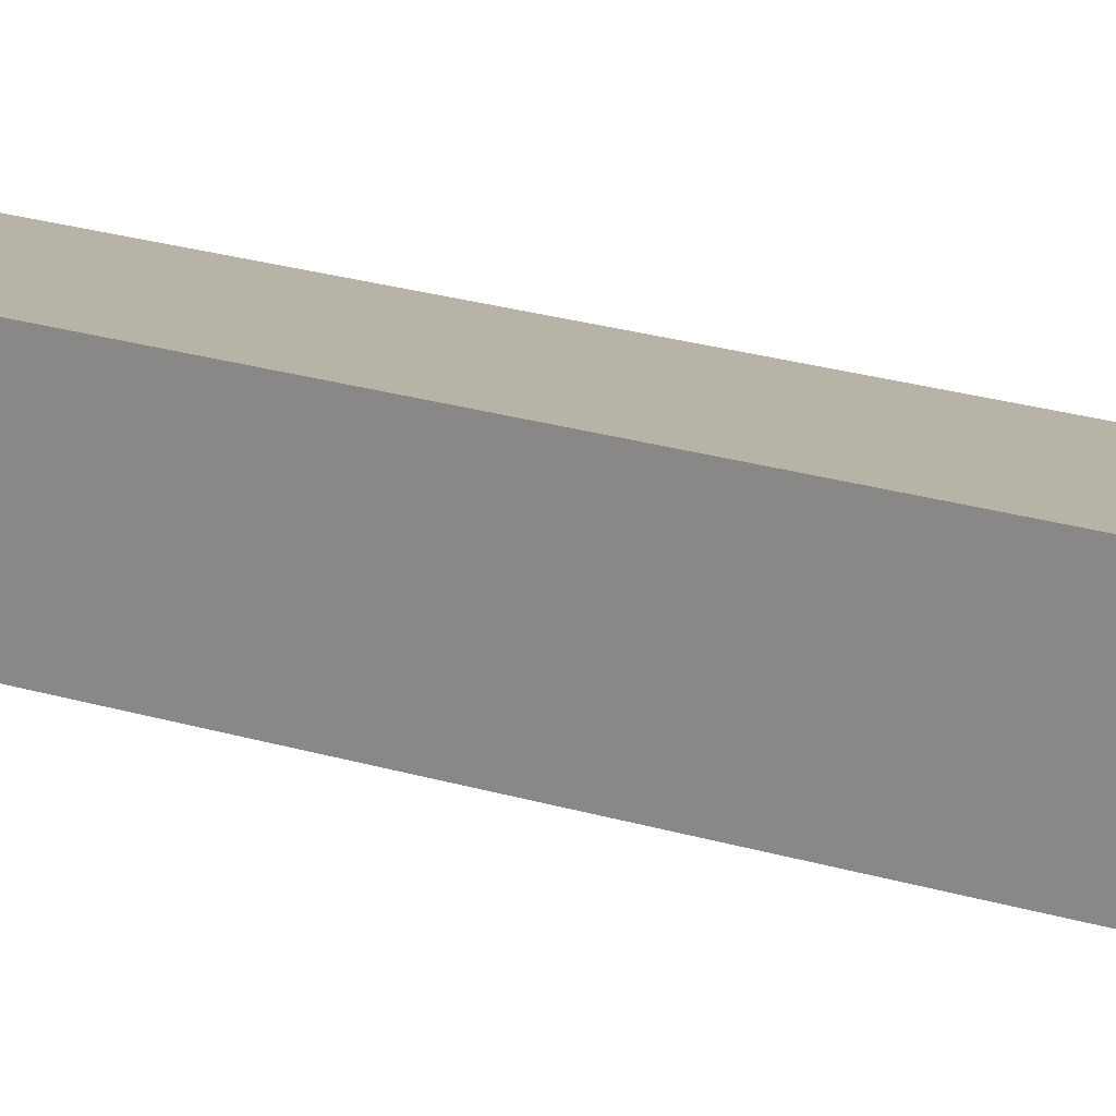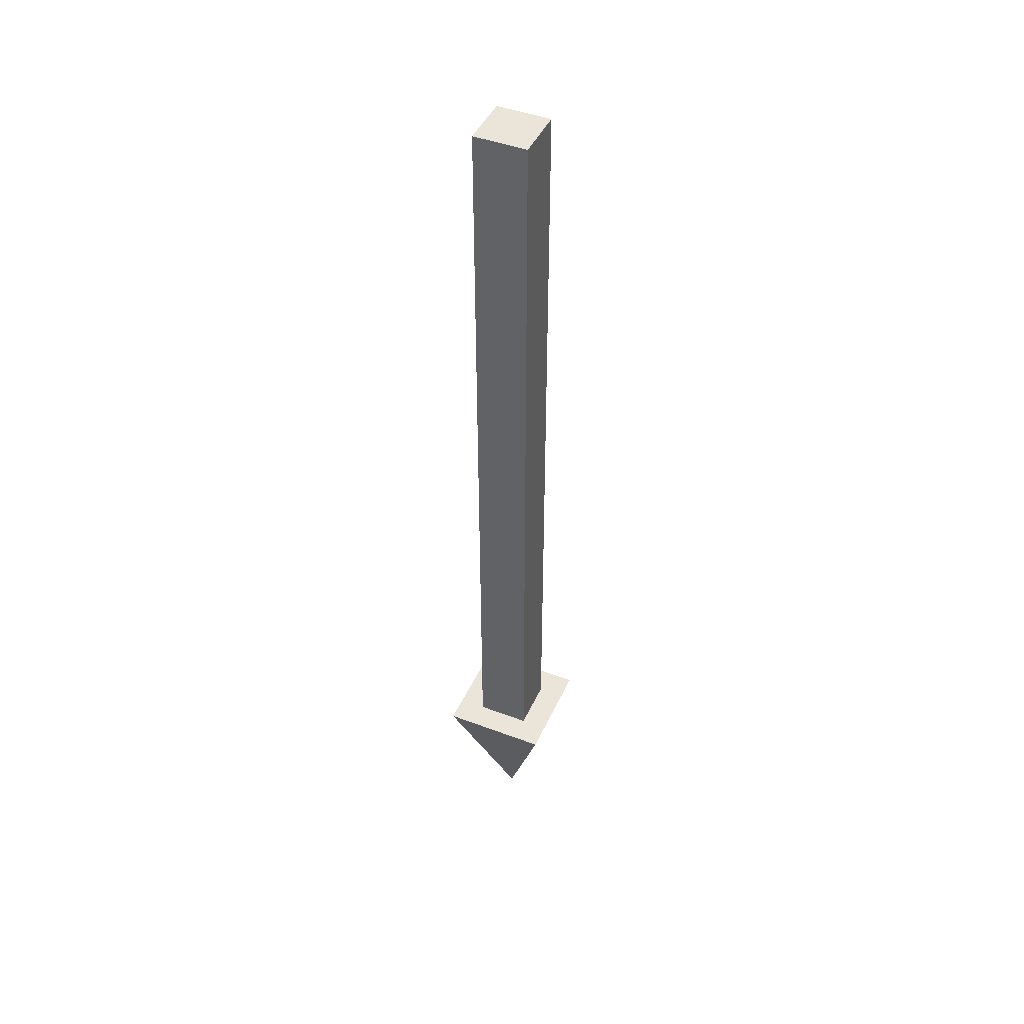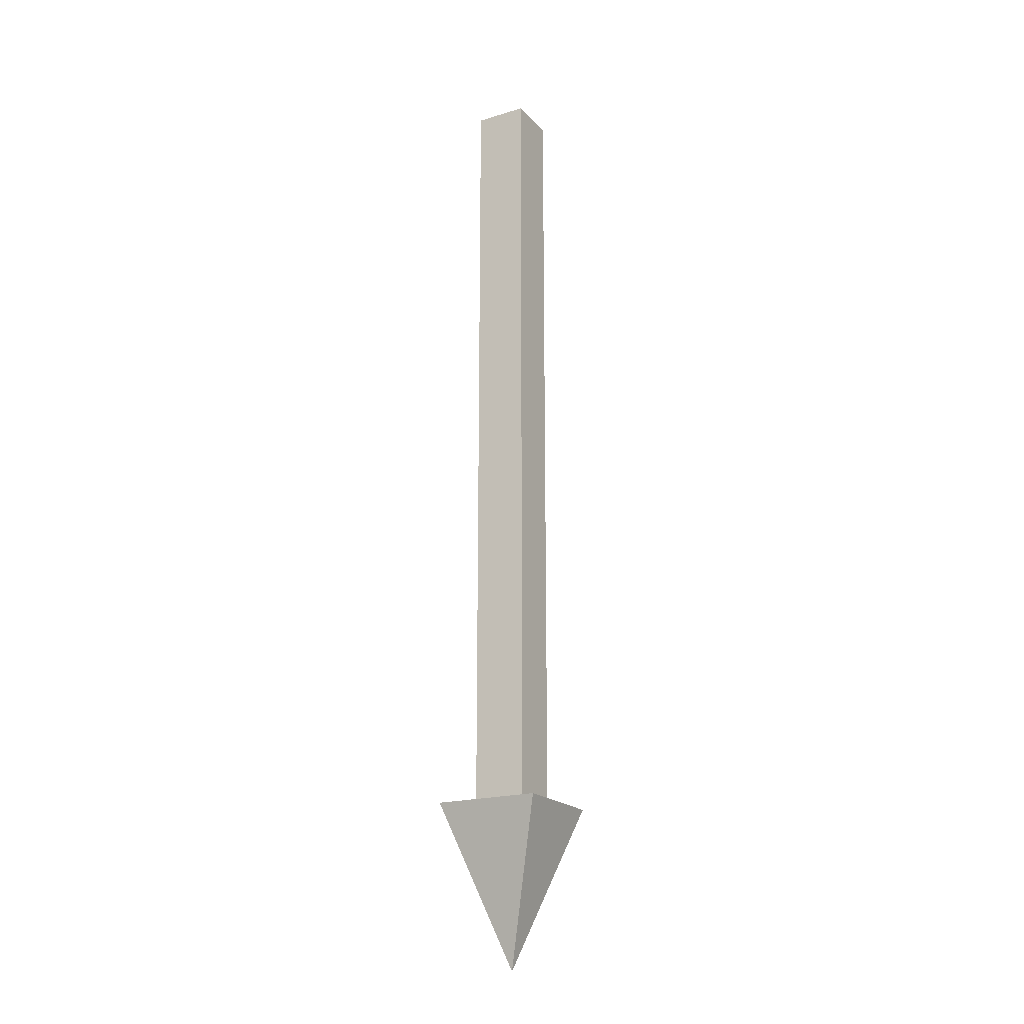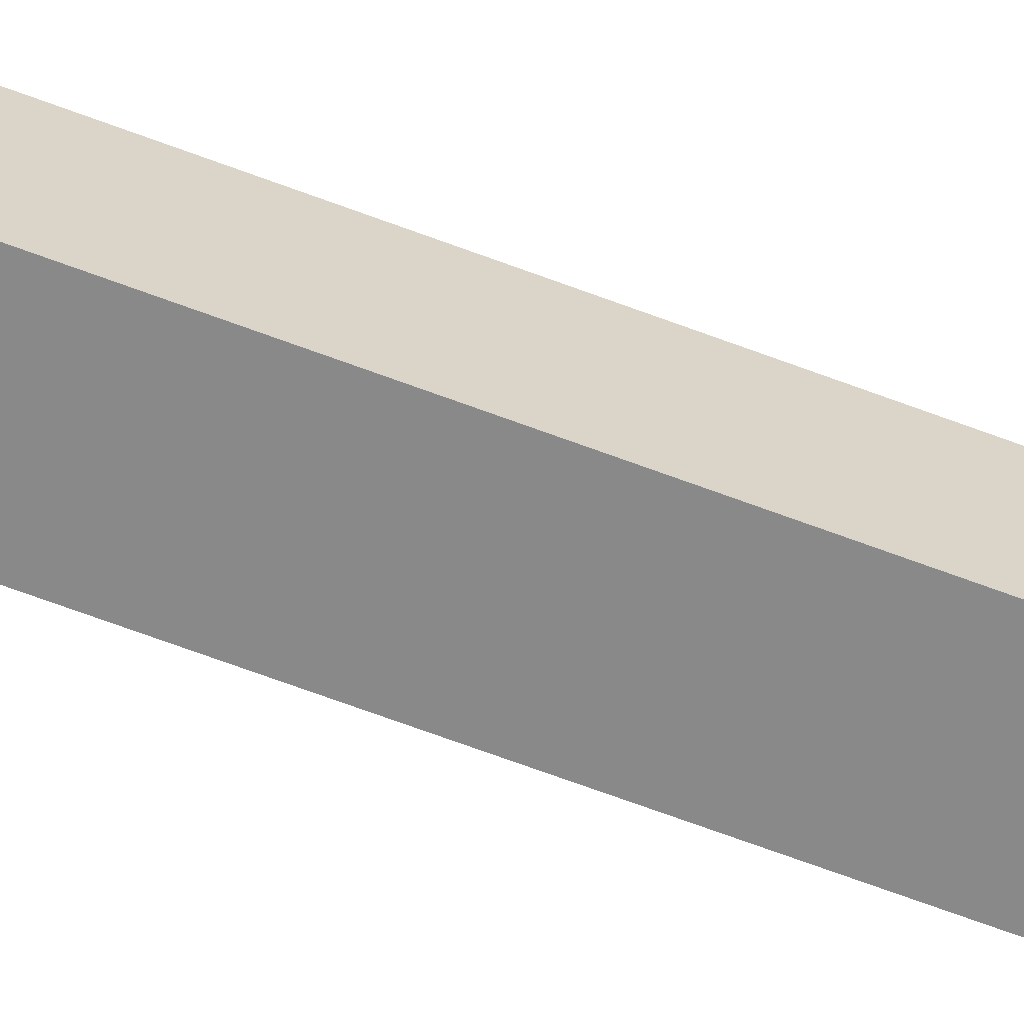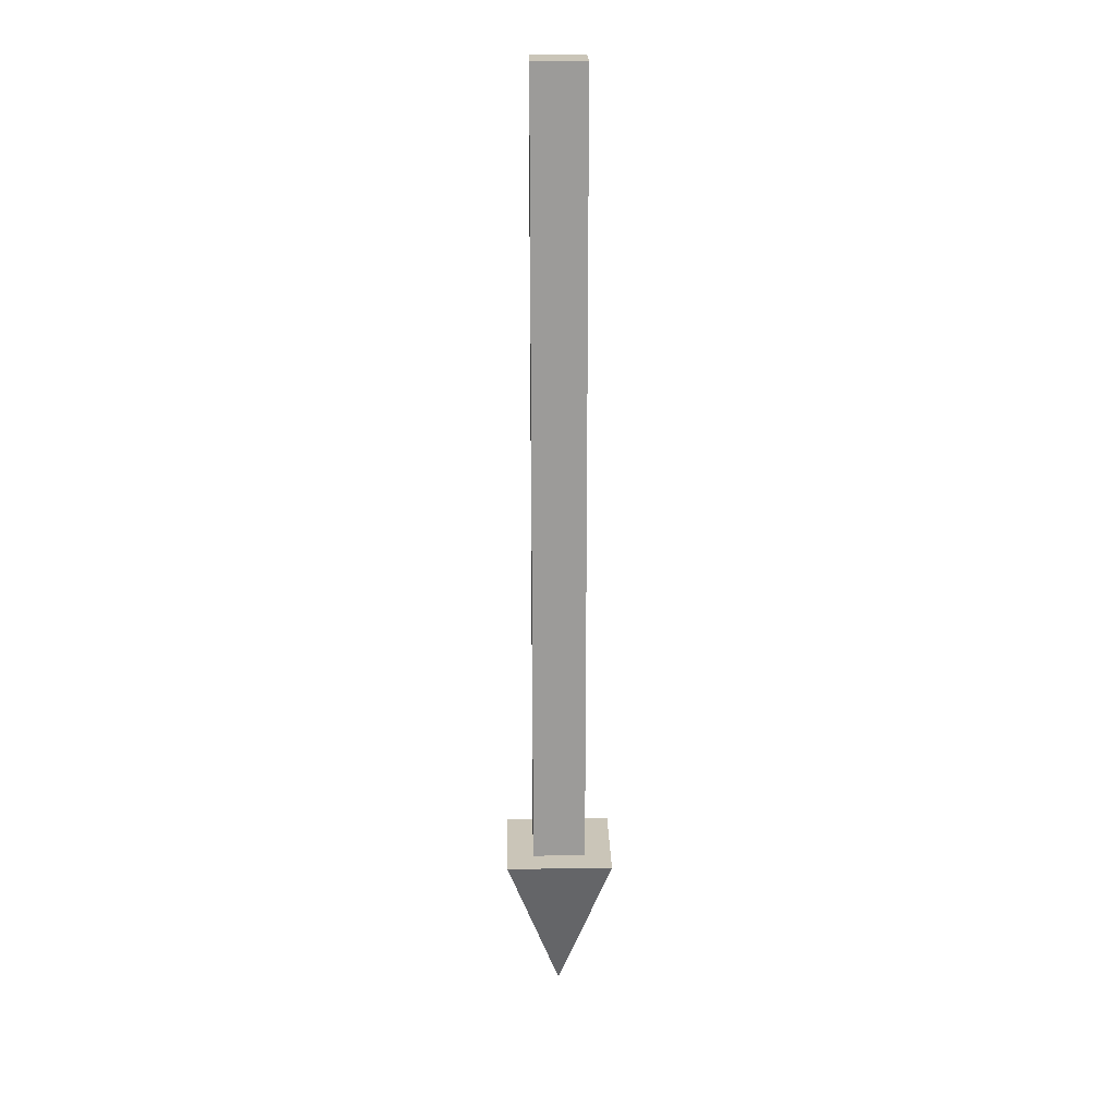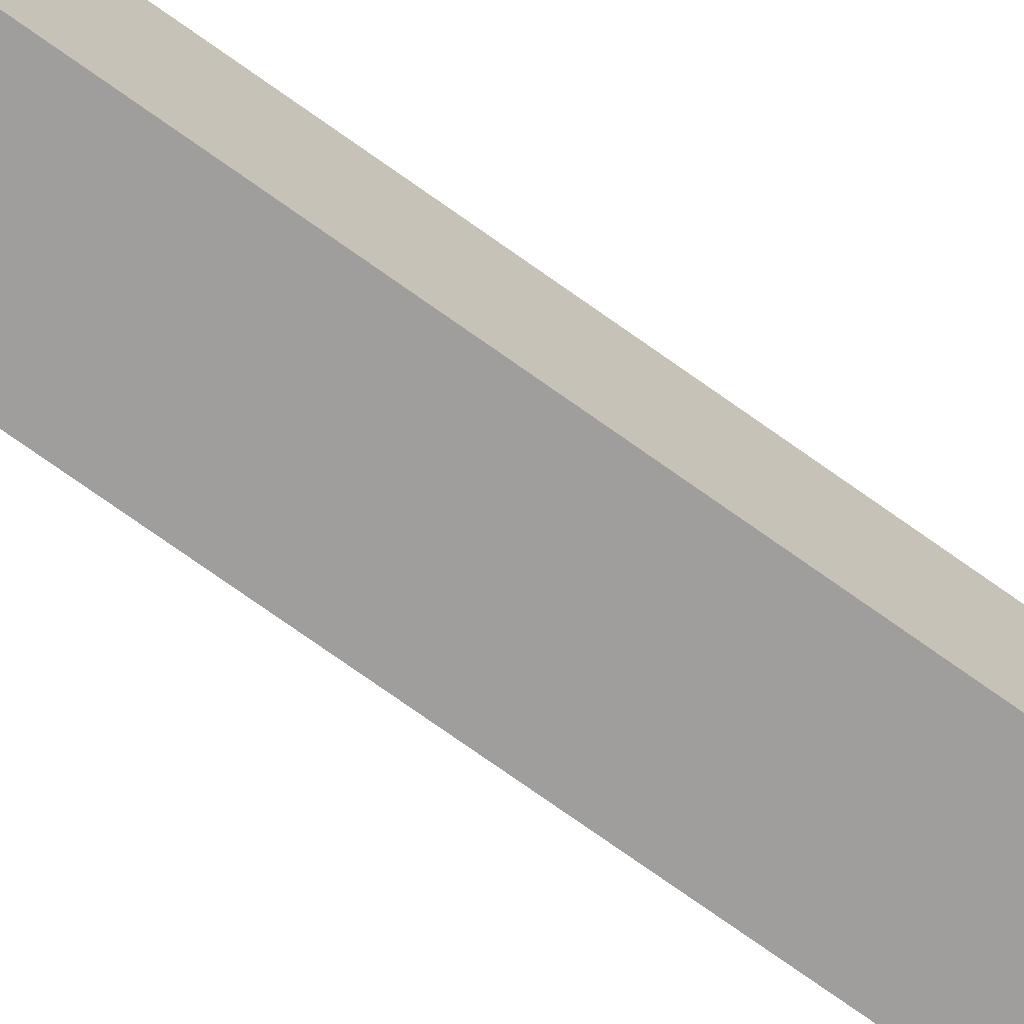
<metadata>
{"format":"obj","ext":"obj","renderer":"f3d","projection":"perspective","resolution":1024,"background":"white","views":[{"elev":12.7,"azim":-47.2,"up":"+Y"},{"elev":45.1,"azim":113.6,"up":"+Z"},{"elev":-19.7,"azim":-60.7,"up":"+Z"},{"elev":-63.3,"azim":68.7,"up":"+Y"},{"elev":20.5,"azim":-91.4,"up":"+Z"},{"elev":-71.0,"azim":54.1,"up":"+Y"}]}
</metadata>
<code>
v 0.0625 -0.0625 -2.438
v 0.0625 -0.0625 -0.5625
v 0.0625 0.0625 -2.438
v 0.0625 0.0625 -0.5625
v -0.0625 -0.0625 -2.438
v -0.0625 -0.0625 -0.5625
v -0.0625 0.0625 -2.438
v -0.0625 0.0625 -0.5625
v 0.1254 0.1254 -2.438
v -0.1254 0.1254 -2.438
v 0.1254 -0.1254 -2.438
v -0.1254 -0.1254 -2.438
v 0 -0 -2.82
f 5 11 1
f 3 8 4
f 7 6 8
f 2 8 6
f 1 4 2
f 5 2 6
f 11 12 13
f 3 10 7
f 7 12 5
f 1 9 3
f 9 11 13
f 12 10 13
f 10 9 13
f 5 12 11
f 3 7 8
f 7 5 6
f 2 4 8
f 1 3 4
f 5 1 2
f 3 9 10
f 7 10 12
f 1 11 9

</code>
